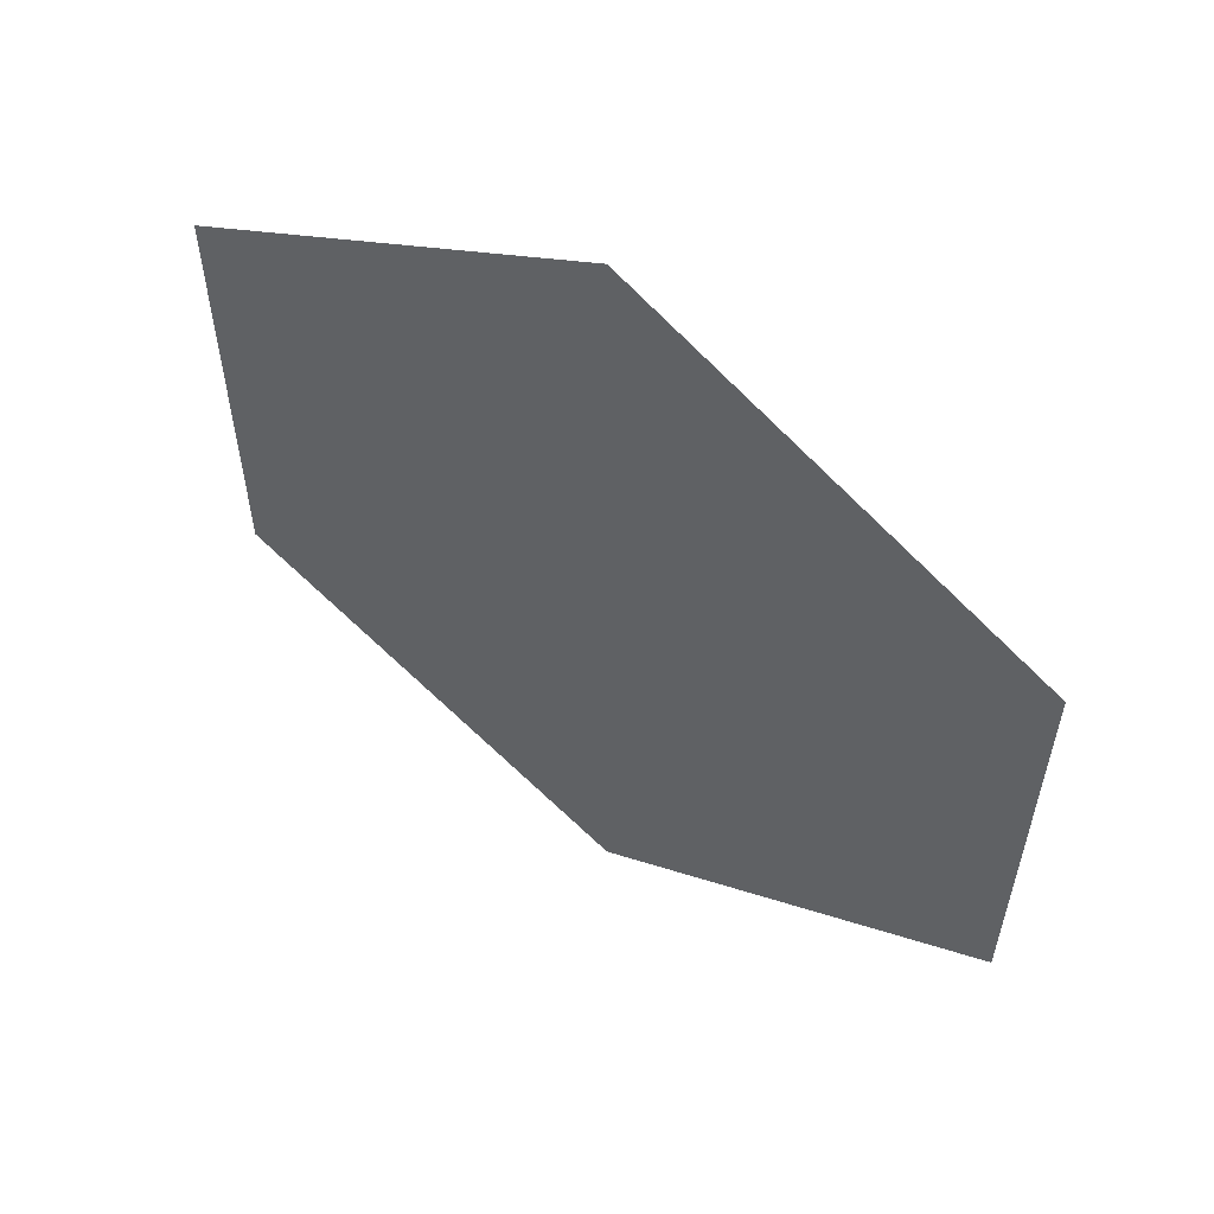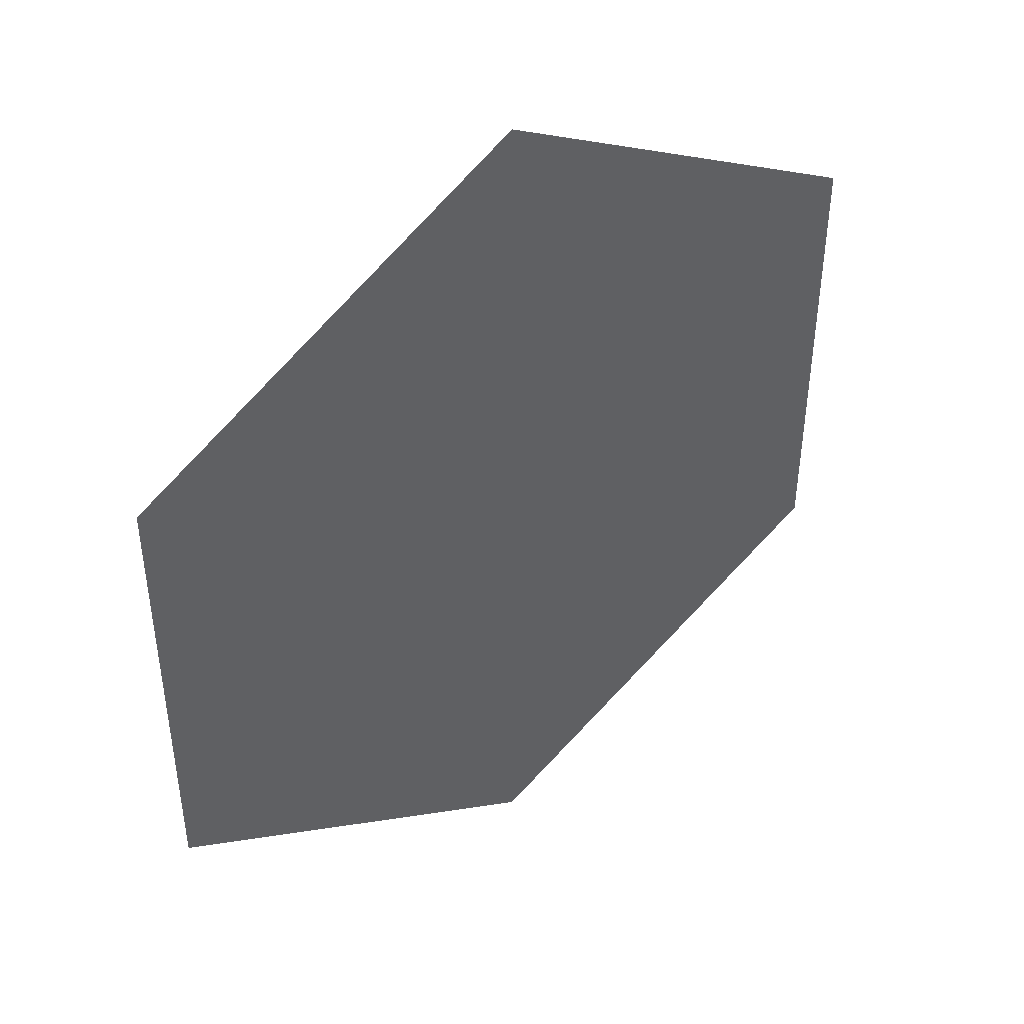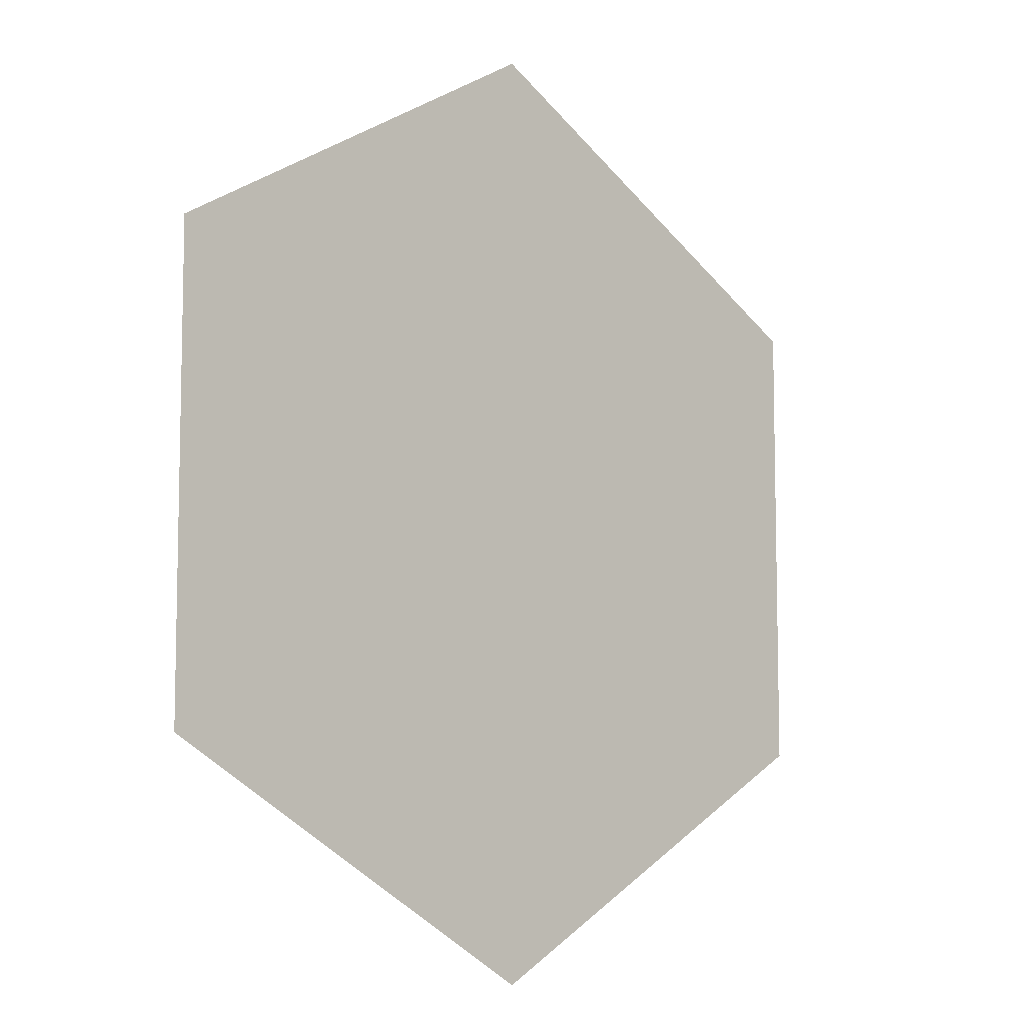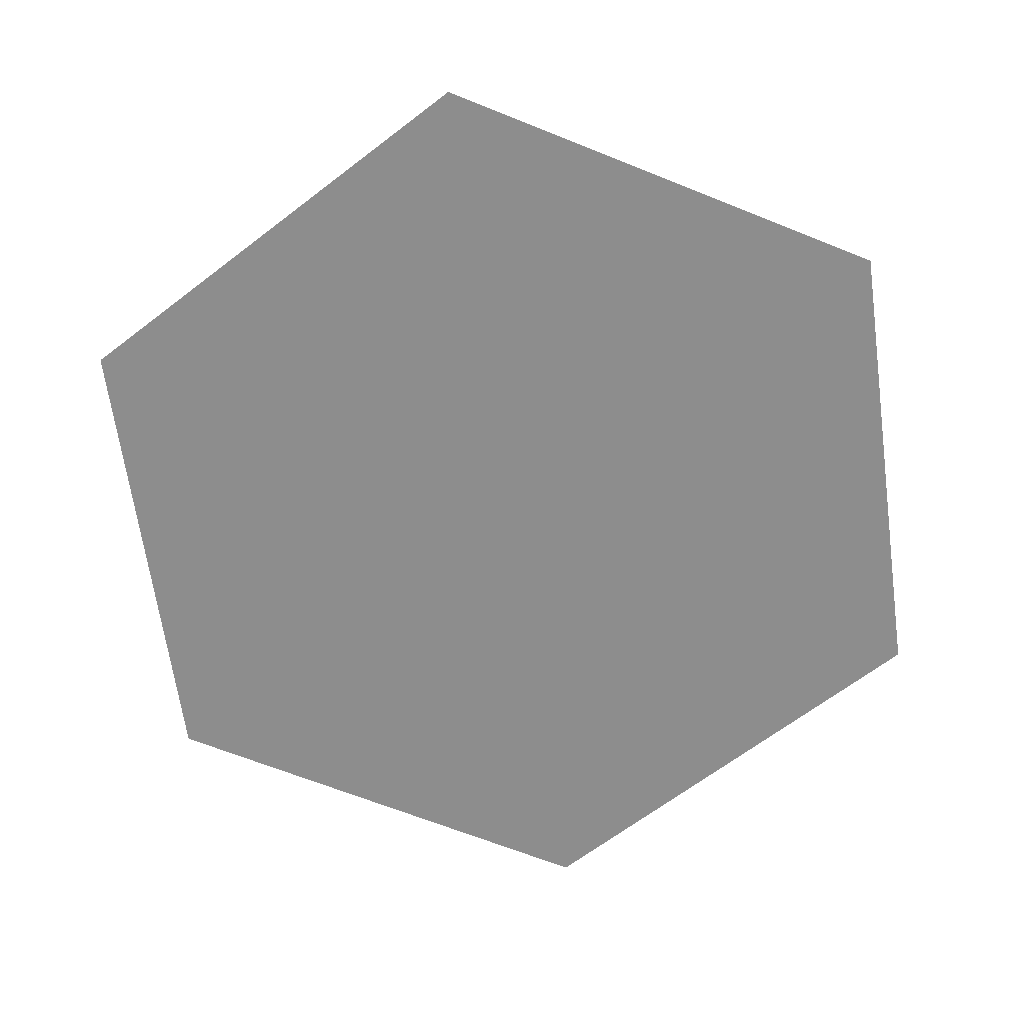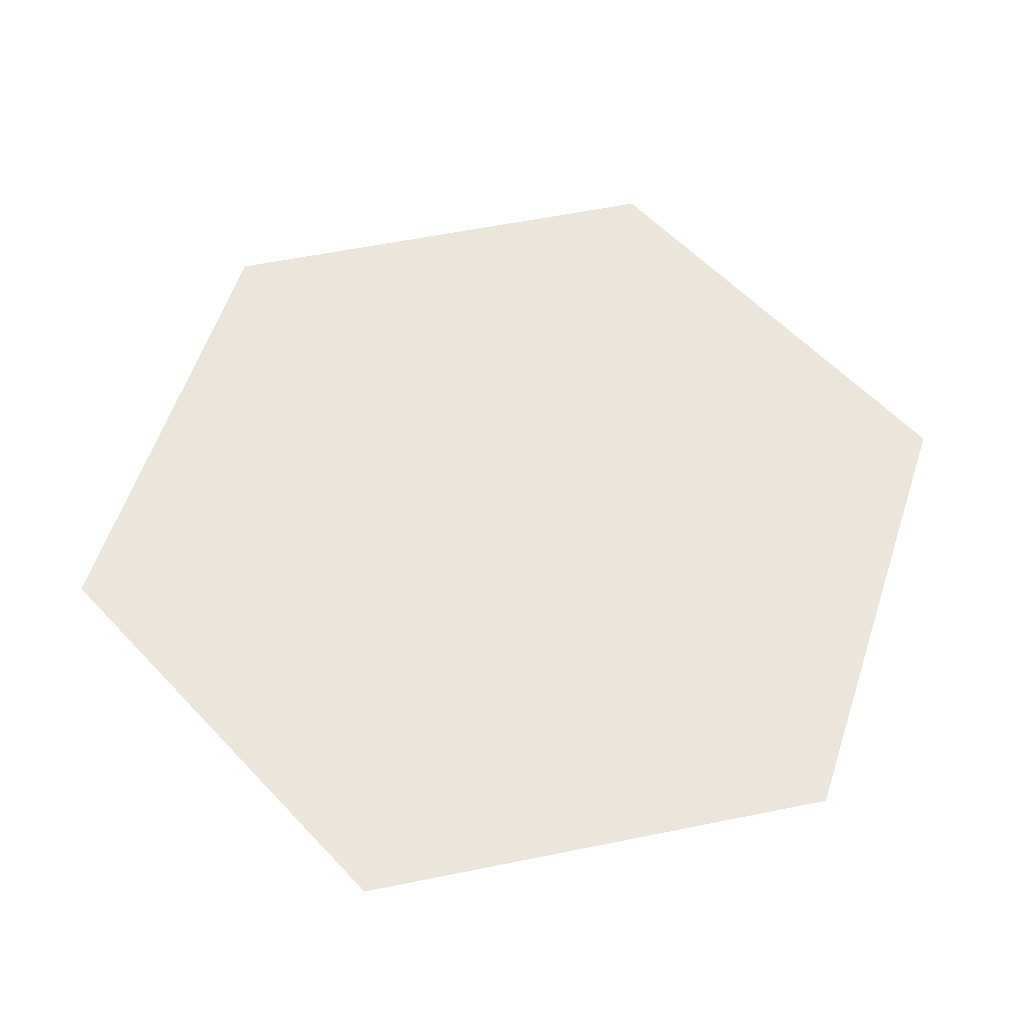
<metadata>
{"format":"obj","ext":"obj","renderer":"f3d","projection":"perspective","resolution":1024,"background":"white","views":[{"elev":58.8,"azim":33.5,"up":"+Z"},{"elev":44.8,"azim":-36.8,"up":"+Z"},{"elev":-8.0,"azim":-43.0,"up":"+Z"},{"elev":-64.6,"azim":7.8,"up":"+Y"},{"elev":56.2,"azim":137.9,"up":"+Y"}]}
</metadata>
<code>
v 0 0 -0.5
v -0.433 0 -0.25
v -0.433 0 0.25
v 0 0 0.5
v 0.433 0 0.25
v 0.433 0 -0.25
f 6 3 5
f 3 6 1
f 3 4 5
f 1 2 3

</code>
